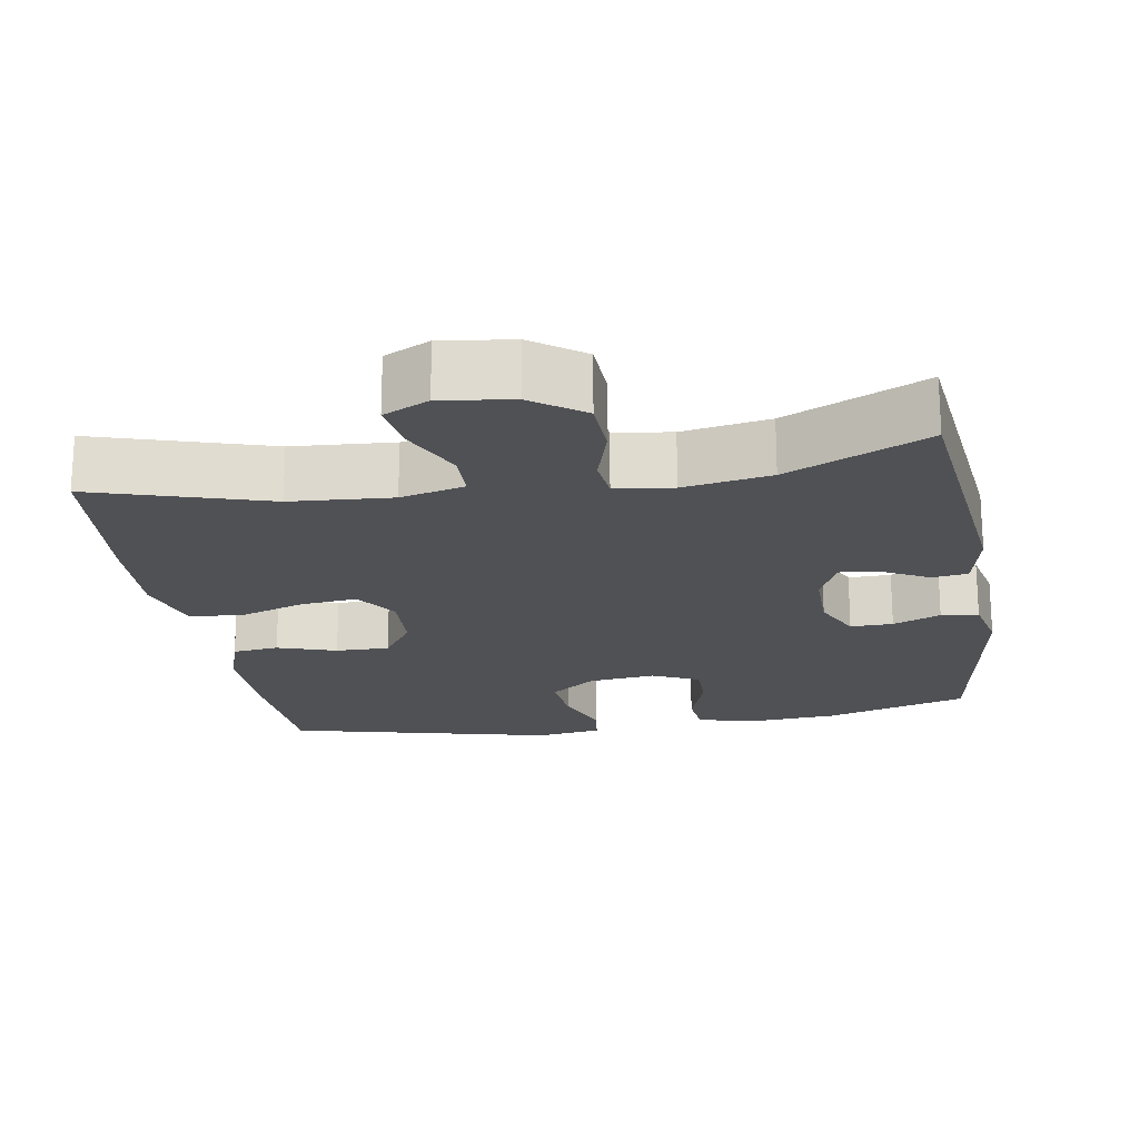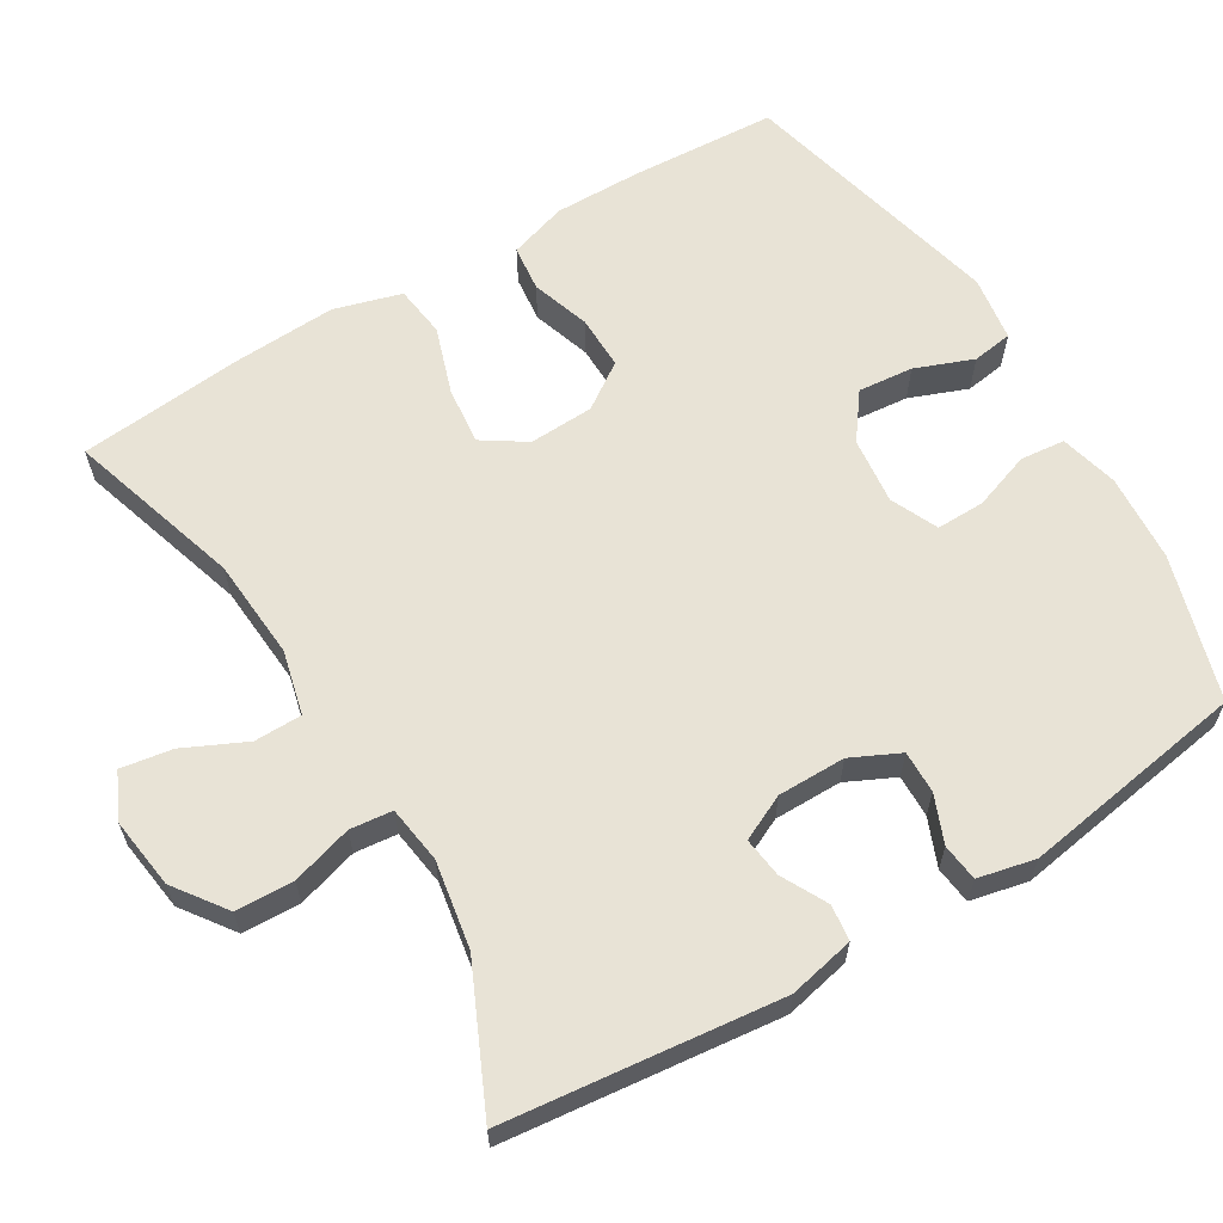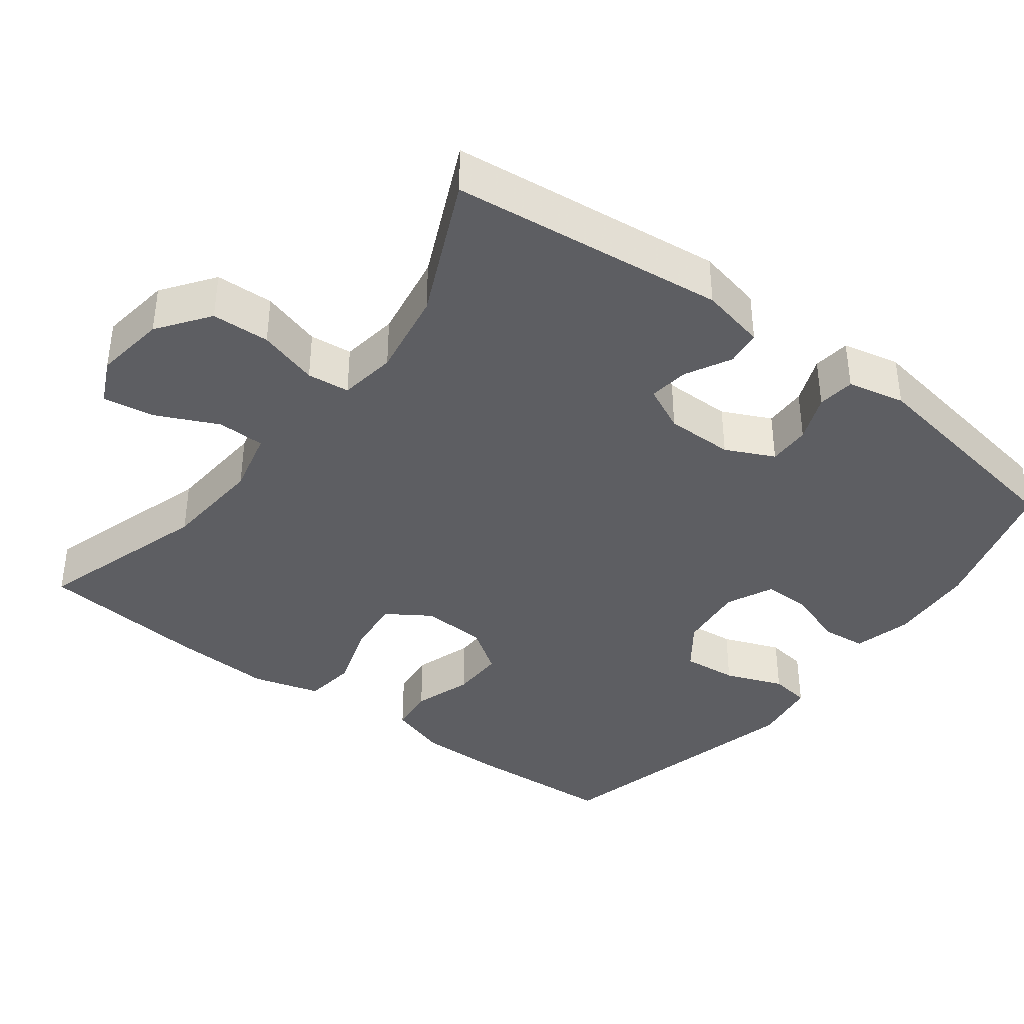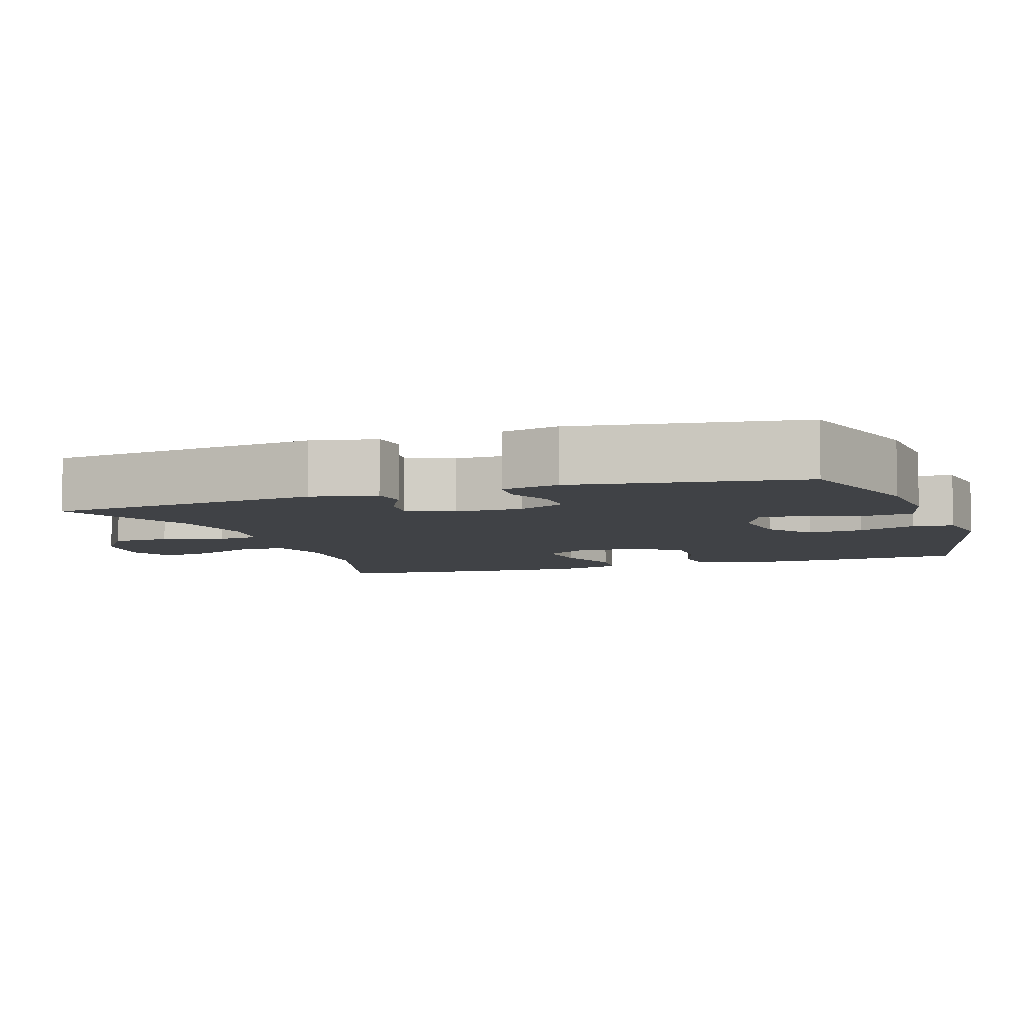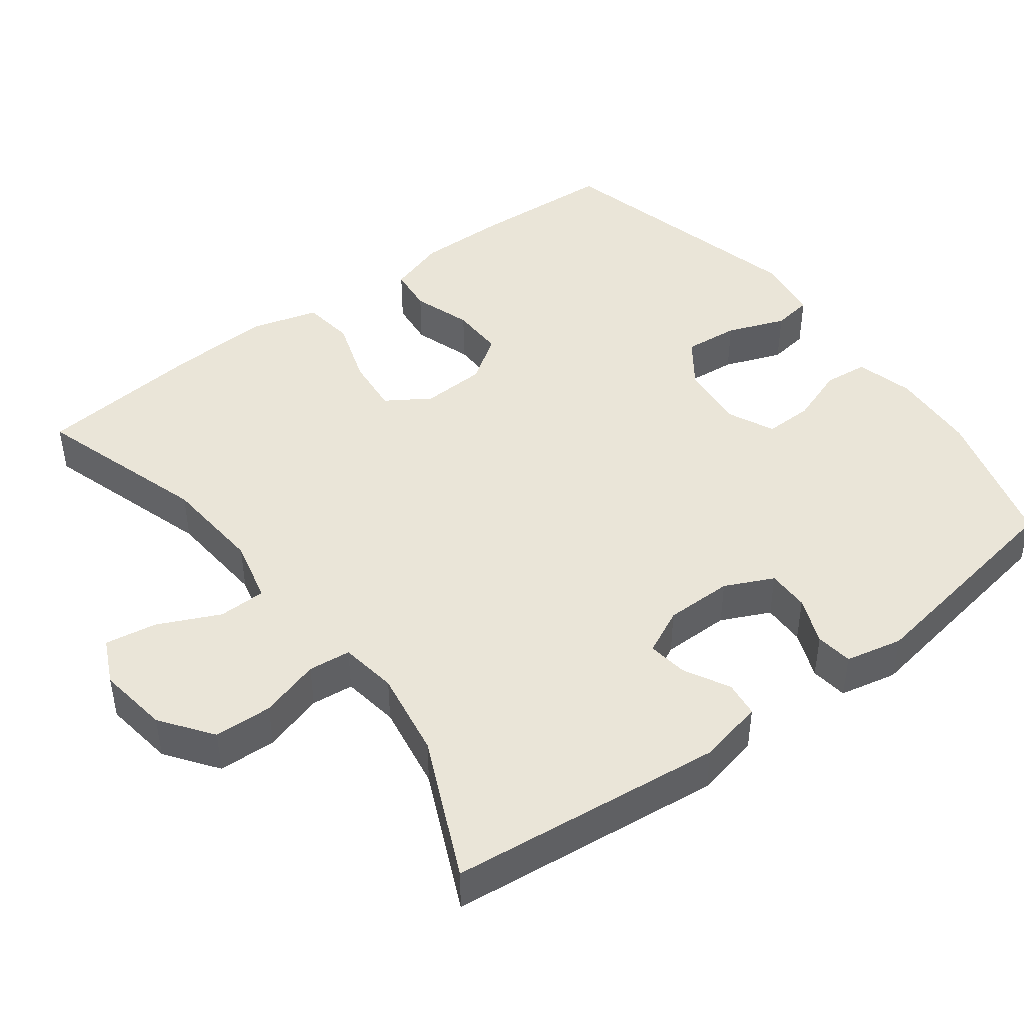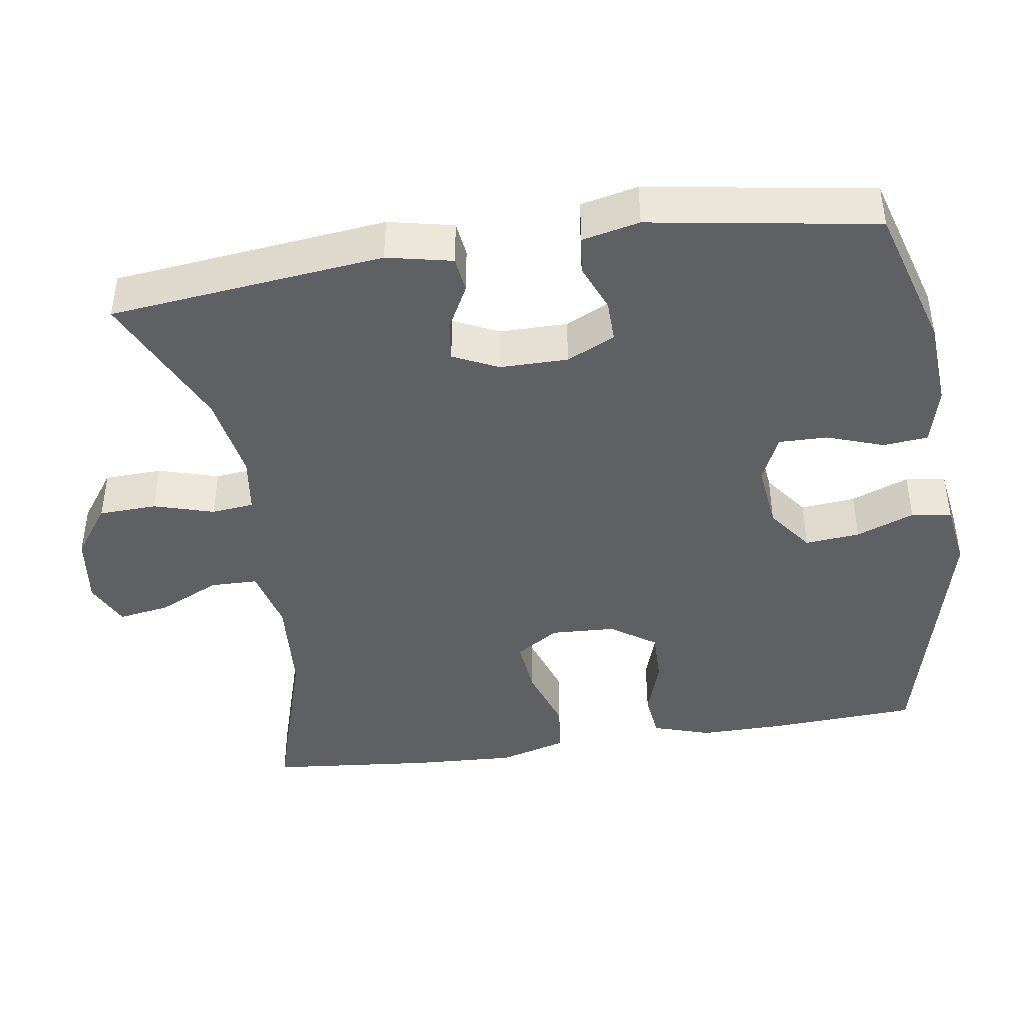
<metadata>
{"format":"obj","ext":"obj","renderer":"f3d","projection":"perspective","resolution":1024,"background":"white","views":[{"elev":-20.0,"azim":9.6,"up":"+Y"},{"elev":62.5,"azim":59.0,"up":"+Y"},{"elev":-38.8,"azim":52.8,"up":"+Y"},{"elev":-6.5,"azim":109.1,"up":"+Y"},{"elev":44.8,"azim":52.8,"up":"+Y"},{"elev":-42.8,"azim":98.7,"up":"+Y"}]}
</metadata>
<code>
v -0.5 0.07 0.5
v -0.266 0.07 0.428
v -0.13 0.07 0.418
v -0.044 0.07 0.439
v -0.043 0.07 0.503
v -0.082 0.07 0.586
v -0.093 0.07 0.655
v -0.032 0.07 0.684
v 0.064 0.07 0.671
v 0.133 0.07 0.621
v 0.136 0.07 0.543
v 0.112 0.07 0.462
v 0.118 0.07 0.405
v 0.195 0.07 0.394
v 0.312 0.07 0.414
v 0.5 0.07 0.5
v 0.541 0.07 0.131
v 0.522 0.07 0.043
v 0.474 0.07 0.037
v 0.413 0.07 0.069
v 0.359 0.07 0.076
v 0.33 0.07 0.015
v 0.33 0.07 -0.076
v 0.361 0.07 -0.141
v 0.418 0.07 -0.14
v 0.482 0.07 -0.114
v 0.532 0.07 -0.12
v 0.549 0.07 -0.197
v 0.5 0.07 -0.5
v 0.306 0.07 -0.557
v 0.188 0.07 -0.565
v 0.11 0.07 -0.545
v 0.104 0.07 -0.485
v 0.131 0.07 -0.408
v 0.132 0.07 -0.343
v 0.069 0.07 -0.314
v -0.021 0.07 -0.324
v -0.082 0.07 -0.369
v -0.075 0.07 -0.443
v -0.045 0.07 -0.521
v -0.053 0.07 -0.575
v -0.141 0.07 -0.588
v -0.5 0.07 -0.5
v -0.511 0.07 -0.303
v -0.512 0.07 -0.186
v -0.487 0.07 -0.108
v -0.425 0.07 -0.101
v -0.346 0.07 -0.127
v -0.274 0.07 -0.128
v -0.232 0.07 -0.067
v -0.228 0.07 0.02
v -0.266 0.07 0.078
v -0.343 0.07 0.07
v -0.433 0.07 0.04
v -0.503 0.07 0.049
v -0.529 0.07 0.14
v -0.522 0.07 0.276
v -0.5 0 0.5
v -0.266 0 0.428
v -0.13 0 0.418
v -0.044 0 0.439
v -0.043 0 0.503
v -0.082 0 0.586
v -0.093 0 0.655
v -0.032 0 0.684
v 0.064 0 0.671
v 0.133 0 0.621
v 0.136 0 0.543
v 0.112 0 0.462
v 0.118 0 0.405
v 0.195 0 0.394
v 0.312 0 0.414
v 0.5 0 0.5
v 0.541 0 0.131
v 0.522 0 0.043
v 0.474 0 0.037
v 0.413 0 0.069
v 0.359 0 0.076
v 0.33 0 0.015
v 0.33 0 -0.076
v 0.361 0 -0.141
v 0.418 0 -0.14
v 0.482 0 -0.114
v 0.532 0 -0.12
v 0.549 0 -0.197
v 0.5 0 -0.5
v 0.306 0 -0.557
v 0.188 0 -0.565
v 0.11 0 -0.545
v 0.104 0 -0.485
v 0.131 0 -0.408
v 0.132 0 -0.343
v 0.069 0 -0.314
v -0.021 0 -0.324
v -0.082 0 -0.369
v -0.075 0 -0.443
v -0.045 0 -0.521
v -0.053 0 -0.575
v -0.141 0 -0.588
v -0.5 0 -0.5
v -0.511 0 -0.303
v -0.512 0 -0.186
v -0.487 0 -0.108
v -0.425 0 -0.101
v -0.346 0 -0.127
v -0.274 0 -0.128
v -0.232 0 -0.067
v -0.228 0 0.02
v -0.266 0 0.078
v -0.343 0 0.07
v -0.433 0 0.04
v -0.503 0 0.049
v -0.529 0 0.14
v -0.522 0 0.276
f 56 57 1 2
f 53 54 55 56
f 52 53 56 2
f 51 52 2 3
f 50 51 3 4
f 45 46 47 48
f 45 48 49
f 44 45 49
f 43 44 49
f 42 43 49 50
f 39 40 41 42
f 38 39 42 50
f 31 32 33 34
f 31 34 35
f 30 31 35
f 29 30 35
f 28 29 35 36
f 25 26 27 28
f 24 25 28 36
f 17 18 19 20
f 15 16 17 20
f 14 15 20 21
f 13 14 21 22
f 9 10 11 12
f 9 12 13
f 8 9 13
f 5 6 7 8
f 4 5 8 13
f 37 38 50 4
f 23 24 36 37
f 22 23 37
f 4 13 22 37
f 59 58 114 113
f 113 112 111 110
f 59 113 110 109
f 60 59 109 108
f 61 60 108 107
f 105 104 103 102
f 106 105 102
f 106 102 101
f 106 101 100
f 107 106 100 99
f 99 98 97 96
f 107 99 96 95
f 91 90 89 88
f 92 91 88
f 92 88 87
f 92 87 86
f 93 92 86 85
f 85 84 83 82
f 93 85 82 81
f 77 76 75 74
f 77 74 73 72
f 78 77 72 71
f 79 78 71 70
f 69 68 67 66
f 70 69 66
f 70 66 65
f 65 64 63 62
f 70 65 62 61
f 61 107 95 94
f 94 93 81 80
f 94 80 79
f 94 79 70 61
f 1 58 59 2
f 2 59 60 3
f 3 60 61 4
f 4 61 62 5
f 5 62 63 6
f 6 63 64 7
f 7 64 65 8
f 8 65 66 9
f 9 66 67 10
f 10 67 68 11
f 11 68 69 12
f 12 69 70 13
f 13 70 71 14
f 14 71 72 15
f 15 72 73 16
f 16 73 74 17
f 17 74 75 18
f 18 75 76 19
f 19 76 77 20
f 20 77 78 21
f 21 78 79 22
f 22 79 80 23
f 23 80 81 24
f 24 81 82 25
f 25 82 83 26
f 26 83 84 27
f 27 84 85 28
f 28 85 86 29
f 29 86 87 30
f 30 87 88 31
f 31 88 89 32
f 32 89 90 33
f 33 90 91 34
f 34 91 92 35
f 35 92 93 36
f 36 93 94 37
f 37 94 95 38
f 38 95 96 39
f 39 96 97 40
f 40 97 98 41
f 41 98 99 42
f 42 99 100 43
f 43 100 101 44
f 44 101 102 45
f 45 102 103 46
f 46 103 104 47
f 47 104 105 48
f 48 105 106 49
f 49 106 107 50
f 50 107 108 51
f 51 108 109 52
f 52 109 110 53
f 53 110 111 54
f 54 111 112 55
f 55 112 113 56
f 56 113 114 57
f 57 114 58 1

</code>
